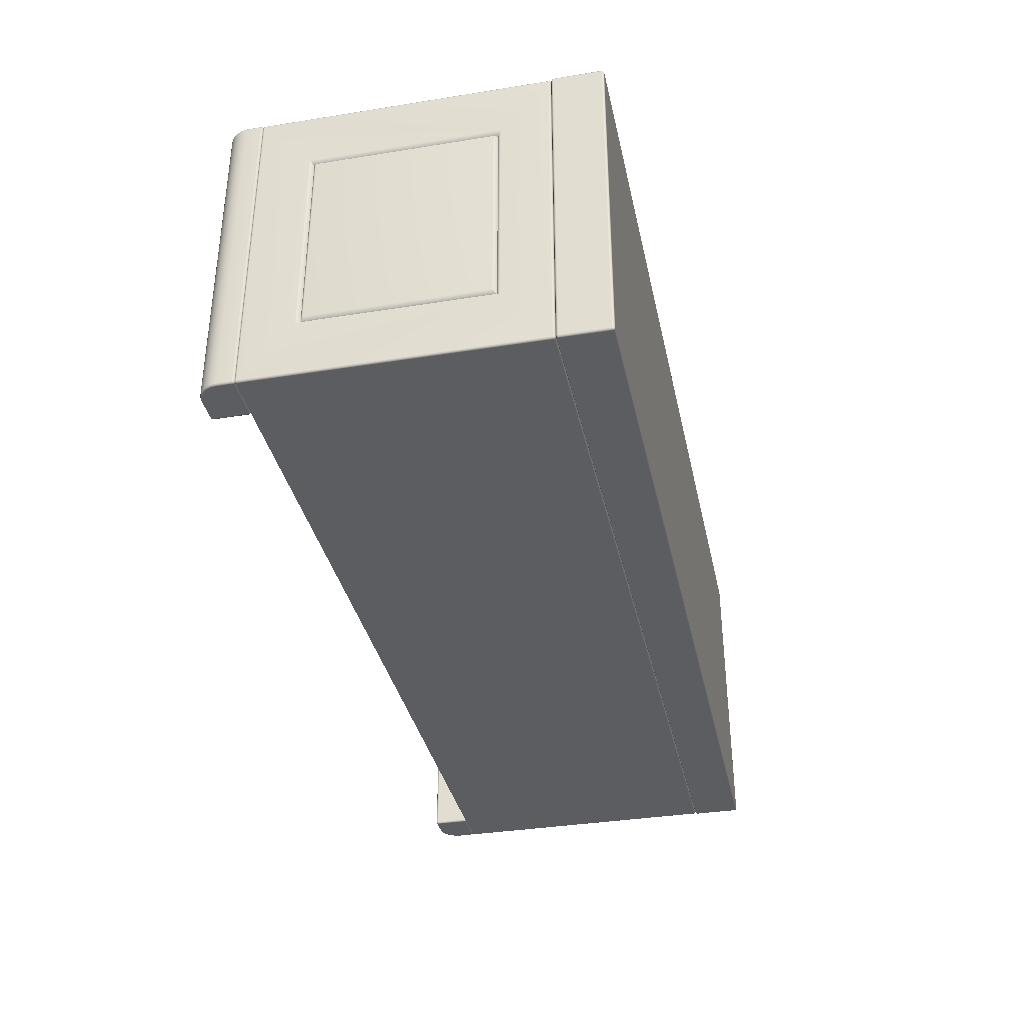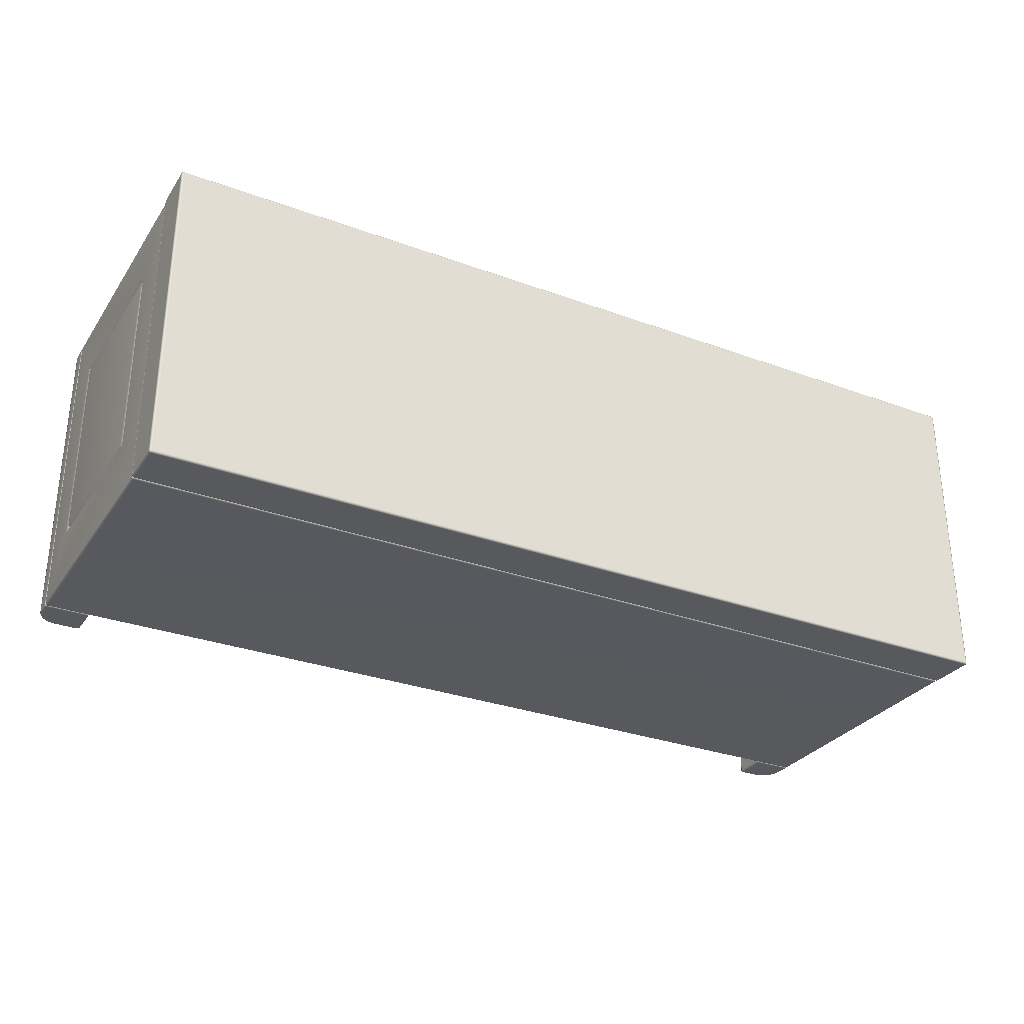
<metadata>
{"format":"obj","ext":"obj","renderer":"f3d","projection":"perspective","resolution":1024,"background":"white","views":[{"elev":-35.4,"azim":-78.0,"up":"+Z"},{"elev":-30.2,"azim":-28.1,"up":"+Z"}]}
</metadata>
<code>
g ENV_S09_CenterPlatfrom_HP_MO
v -11.89 9.635 -4.586
v -11.9 9.595 -4.577
v -11.89 9.586 -4.537
v -11.87 9.635 -4.537
v -11.89 10.05 -4.586
v -11.87 9.635 4.536
v -11.89 9.586 4.536
v -11.87 10.05 -4.537
v -11.89 10.58 -4.586
v -11.89 9.635 4.585
v -11.9 9.595 4.576
v -11.87 10.05 4.536
v -11.89 10.05 4.585
v -11.87 10.58 -4.537
v -11.89 10.63 -4.537
v -11.9 10.62 -4.577
v -11.94 10.62 -4.586
v -11.87 10.58 4.536
v -11.89 10.58 4.585
v -11.89 10.63 4.537
v -11.9 10.62 4.577
v -11.94 10.63 4.586
v -11.94 10.65 -4.537
v -12.6 10.62 -4.586
v -11.94 10.65 4.537
v -12.6 10.65 -4.537
v -12.78 10.6 -4.586
v -12.6 10.65 4.536
v -12.6 10.62 4.585
v -12.79 10.62 4.536
v -12.78 10.6 4.585
v -12.79 10.62 -4.537
v -12.94 10.51 -4.586
v -12.95 10.53 4.536
v -12.94 10.51 4.585
v -12.95 10.53 -4.537
v -13.07 10.39 -4.586
v -13.09 10.4 4.536
v -13.07 10.39 4.585
v -13.09 10.4 -4.537
v -13.16 10.22 -4.586
v -13.18 10.23 4.536
v -13.16 10.22 4.585
v -13.18 10.23 -4.537
v -13.18 10.05 -4.586
v -13.21 10.05 4.536
v -13.18 10.05 4.585
v -13.21 10.05 -4.537
v -13.19 9.635 -4.586
v -13.21 9.635 4.536
v -13.19 9.635 4.585
v -13.21 9.635 -4.537
v -13.19 9.586 4.536
v -13.18 9.595 4.576
v -13.19 9.586 -4.537
v -13.18 9.595 -4.577
v -11.89 10.58 -4.586
v -11.9 10.62 -4.577
v -11.94 10.62 -4.586
v -11.94 10.58 -4.606
v -11.89 10.05 -4.586
v -12.59 10.58 -4.606
v -12.6 10.62 -4.586
v -11.94 10.05 -4.606
v -12.6 10.05 -4.606
v -12.77 10.55 -4.606
v -12.78 10.6 -4.586
v -11.89 9.635 -4.586
v -12.91 10.47 -4.606
v -12.94 10.51 -4.586
v -13.03 10.36 -4.606
v -13.07 10.39 -4.586
v -13.11 10.21 -4.606
v -13.16 10.22 -4.586
v -13.14 10.05 -4.606
v -13.18 10.05 -4.586
v -11.94 9.635 -4.606
v -12.59 9.635 -4.606
v -13.14 9.635 -4.606
v -13.19 9.635 -4.586
v -13.14 9.586 -4.586
v -13.18 9.595 -4.577
v -13.19 9.586 -4.537
v -11.94 9.586 -4.586
v -11.9 9.595 -4.577
v -11.89 9.586 -4.537
v -12.59 9.586 -4.586
v -13.14 9.565 -4.537
v -11.94 9.565 -4.537
v -11.89 9.586 4.536
v -12.59 9.565 -4.537
v -13.14 9.565 4.536
v -13.19 9.586 4.536
v -12.59 9.565 4.536
v -13.14 9.586 4.585
v -13.18 9.595 4.576
v -13.19 9.635 4.585
v -11.94 9.565 4.536
v -12.59 9.586 4.585
v -11.94 9.586 4.585
v -11.9 9.595 4.576
v -11.89 9.635 4.585
v -13.14 9.635 4.605
v -11.94 9.635 4.605
v -11.89 10.05 4.585
v -12.59 9.635 4.605
v -12.6 10.05 4.605
v -13.14 10.05 4.605
v -13.18 10.05 4.585
v -11.94 10.05 4.605
v -11.89 10.58 4.585
v -13.11 10.21 4.605
v -13.16 10.22 4.585
v -13.03 10.36 4.605
v -13.07 10.39 4.585
v -12.91 10.47 4.605
v -12.94 10.51 4.585
v -12.77 10.55 4.605
v -12.78 10.6 4.585
v -12.59 10.58 4.605
v -12.6 10.62 4.585
v -11.94 10.58 4.605
v -11.94 10.63 4.586
v -11.9 10.62 4.577
v 12.02 9.635 4.585
v 12.03 9.595 4.576
v 12.02 9.586 4.536
v 12 9.635 4.536
v 12.02 10.05 4.585
v 12 9.635 -4.537
v 12.02 9.586 -4.537
v 12 10.05 4.536
v 12.02 10.58 4.585
v 12.02 9.635 -4.586
v 12.03 9.595 -4.577
v 12 10.05 -4.537
v 12.02 10.05 -4.586
v 12 10.58 4.536
v 12.02 10.63 4.536
v 12.03 10.62 4.576
v 12.07 10.62 4.585
v 12 10.58 -4.537
v 12.02 10.58 -4.586
v 12.02 10.63 -4.538
v 12.03 10.62 -4.577
v 12.07 10.63 -4.586
v 12.07 10.65 4.537
v 12.6 10.62 4.585
v 12.07 10.65 -4.538
v 12.6 10.65 4.536
v 12.78 10.6 4.585
v 12.6 10.65 -4.537
v 12.6 10.62 -4.586
v 12.79 10.62 -4.537
v 12.78 10.6 -4.586
v 12.79 10.62 4.536
v 12.95 10.51 4.585
v 12.96 10.53 -4.537
v 12.95 10.51 -4.586
v 12.96 10.53 4.536
v 13.08 10.39 4.585
v 13.09 10.4 -4.537
v 13.08 10.39 -4.586
v 13.09 10.4 4.536
v 13.16 10.22 4.585
v 13.18 10.23 -4.537
v 13.16 10.22 -4.586
v 13.18 10.23 4.536
v 13.19 10.05 4.585
v 13.21 10.05 -4.537
v 13.19 10.05 -4.586
v 13.21 10.05 4.536
v 13.19 9.635 4.585
v 13.21 9.635 -4.537
v 13.19 9.635 -4.586
v 13.21 9.635 4.536
v 13.19 9.586 -4.537
v 13.18 9.595 -4.577
v 13.19 9.586 4.536
v 13.18 9.595 4.576
v 12.02 10.58 4.585
v 12.03 10.62 4.576
v 12.07 10.62 4.585
v 12.07 10.58 4.605
v 12.02 10.05 4.585
v 12.6 10.58 4.605
v 12.6 10.62 4.585
v 12.07 10.05 4.605
v 12.6 10.05 4.605
v 12.77 10.55 4.605
v 12.78 10.6 4.585
v 12.02 9.635 4.585
v 12.92 10.47 4.605
v 12.95 10.51 4.585
v 13.04 10.36 4.605
v 13.08 10.39 4.585
v 13.11 10.21 4.605
v 13.16 10.22 4.585
v 13.14 10.05 4.605
v 13.19 10.05 4.585
v 12.07 9.635 4.605
v 12.6 9.635 4.605
v 13.14 9.635 4.605
v 13.19 9.635 4.585
v 13.14 9.586 4.585
v 13.18 9.595 4.576
v 13.19 9.586 4.536
v 12.07 9.586 4.585
v 12.03 9.595 4.576
v 12.02 9.586 4.536
v 12.6 9.586 4.585
v 13.14 9.565 4.536
v 12.07 9.565 4.536
v 12.02 9.586 -4.537
v 12.6 9.565 4.536
v 13.14 9.565 -4.537
v 13.19 9.586 -4.537
v 12.6 9.565 -4.537
v 13.14 9.586 -4.586
v 13.18 9.595 -4.577
v 13.19 9.635 -4.586
v 12.07 9.565 -4.537
v 12.6 9.586 -4.586
v 12.07 9.586 -4.586
v 12.03 9.595 -4.577
v 12.02 9.635 -4.586
v 13.14 9.635 -4.606
v 12.07 9.635 -4.606
v 12.02 10.05 -4.586
v 12.6 9.635 -4.606
v 12.6 10.05 -4.606
v 13.14 10.05 -4.606
v 13.19 10.05 -4.586
v 12.07 10.05 -4.606
v 12.02 10.58 -4.586
v 13.11 10.21 -4.606
v 13.16 10.22 -4.586
v 13.04 10.36 -4.606
v 13.08 10.39 -4.586
v 12.92 10.47 -4.606
v 12.95 10.51 -4.586
v 12.77 10.55 -4.606
v 12.78 10.6 -4.586
v 12.6 10.58 -4.606
v 12.6 10.62 -4.586
v 12.07 10.58 -4.606
v 12.07 10.63 -4.586
v 12.03 10.62 -4.577
v 13.23 8.112 2.911
v 13.09 8.01 -2.83
v 13.09 8.01 2.811
v 13.23 8.112 -2.93
v 13.21 9.516 -4.536
v 13.23 2.81 -2.93
v 13.09 8.01 -2.83
v 13.09 2.912 -2.83
v 13.21 9.516 4.517
v 13.23 2.81 2.911
v 13.09 8.01 2.811
v 13.09 2.912 2.811
v 13.09 2.912 2.811
v 13.09 2.912 -2.83
v 13.2 1.509 4.508
v 13.2 1.509 -4.527
v 13.18 1.509 -4.576
v 13.18 1.459 -4.527
v 13.17 1.468 -4.567
v 13.18 1.459 4.508
v 13.19 9.516 -4.585
v 13.18 1.509 4.557
v 13.17 1.468 4.548
v 13.19 9.516 4.566
v 13.19 9.565 4.517
v 13.18 9.556 4.557
v 13.19 9.565 -4.536
v 13.18 9.556 -4.576
v 13.14 9.565 4.566
v 13.19 9.516 4.566
v 13.14 9.586 4.517
v 13.14 9.565 -4.585
v 13.19 9.516 -4.585
v 13.14 9.586 -4.536
v -13.14 9.586 4.517
v -13.14 9.586 -4.536
v 13.14 9.516 4.586
v -13.14 9.565 4.566
v 13.13 1.508 4.577
v 13.18 1.509 4.557
v -13.19 9.565 4.517
v -13.14 9.516 4.586
v 13.13 1.459 4.557
v 13.17 1.468 4.548
v -13.13 1.508 4.577
v -13.13 1.459 4.557
v -13.18 1.508 4.557
v -13.17 1.468 4.548
v -13.19 9.516 4.566
v -13.18 9.556 4.557
v -13.19 9.565 -4.536
v -13.21 9.516 4.517
v -13.14 9.565 -4.585
v -13.2 1.508 4.509
v -13.18 1.508 4.557
v 13.14 9.516 -4.605
v 13.13 1.508 -4.596
v 13.18 1.509 -4.576
v -13.18 1.459 4.508
v -13.17 1.468 4.548
v -13.14 9.516 -4.605
v 13.13 1.459 -4.576
v 13.17 1.468 -4.567
v -13.13 1.508 -4.596
v -13.13 1.459 -4.576
v -13.18 1.508 -4.576
v -13.17 1.468 -4.567
v -13.19 9.516 -4.585
v -13.18 9.556 -4.576
v -13.21 9.516 -4.536
v -13.2 1.508 -4.528
v -13.18 1.508 -4.576
v -13.18 1.459 -4.527
v -13.17 1.468 -4.567
v -13.23 2.81 -2.93
v -13.23 2.81 2.911
v -13.23 8.112 2.911
v -13.09 2.912 2.811
v -13.09 2.912 -2.83
v -13.09 2.912 2.811
v -13.09 8.01 2.811
v -13.23 8.112 -2.93
v -13.09 2.912 -2.83
v -13.09 8.01 -2.83
v -13.09 8.01 -2.83
v -13.09 8.01 2.811
v 13.09 8.01 2.811
v 13.09 8.01 -2.83
v 13.23 7.908 -2.729
v 13.23 7.908 2.71
v 13.23 3.014 2.71
v 13.09 2.912 2.811
v 13.09 8.01 2.811
v 13.23 3.014 -2.729
v 13.09 2.912 -2.83
v 13.09 2.912 2.811
v 13.09 2.912 -2.83
v 13.09 8.01 -2.83
v -13.23 3.014 2.71
v -13.09 8.01 2.811
v -13.09 2.912 2.811
v -13.23 7.908 2.71
v -13.23 3.014 -2.729
v -13.09 2.912 -2.83
v -13.09 2.912 2.811
v -13.23 7.908 -2.729
v -13.09 8.01 2.811
v -13.09 8.01 -2.83
v -13.09 8.01 -2.83
v -13.09 2.912 -2.83
v 13.13 1.459 4.557
v 13.17 1.468 4.548
v 13.18 1.459 4.508
v 13.13 1.438 4.508
v -13.13 1.459 4.557
v 13.13 1.438 -4.527
v 13.18 1.459 -4.527
v 13.13 1.459 -4.576
v 13.17 1.468 -4.567
v -13.13 1.459 -4.576
v -13.13 1.438 -4.527
v -13.13 1.438 4.508
v -13.18 1.459 -4.527
v -13.17 1.468 -4.567
v -13.18 1.459 4.508
v -13.17 1.468 4.548
v 13.21 0.04949 4.586
v 13.2 0.009096 4.577
v 13.16 0 4.586
v 13.16 0.04949 4.606
v 13.21 1.364 4.586
v -13.16 0.04949 4.606
v -13.16 0 4.586
v -13.21 0.04949 4.586
v -13.2 0.009096 4.577
v -13.16 1.364 4.606
v -13.21 1.364 4.586
v 13.16 1.364 4.606
v -13.16 1.414 4.586
v -13.2 1.405 4.577
v 13.16 1.414 4.586
v 13.2 1.405 4.577
v -13.21 1.414 4.537
v -13.21 1.364 4.586
v -13.16 1.434 4.537
v 13.21 1.414 4.537
v 13.21 1.364 4.586
v 13.16 1.434 4.537
v -13.16 1.434 -4.53
v 13.23 1.364 4.537
v 13.21 0.04949 4.586
v -13.23 1.364 4.537
v -13.21 1.414 -4.53
v -13.23 0.04949 4.537
v -13.21 0.04949 4.586
v -13.23 1.364 -4.53
v -13.21 0 4.537
v -13.2 0.009096 4.577
v -13.23 0.04949 -4.53
v -13.21 0 -4.53
v -13.21 0.04949 -4.579
v -13.2 0.009096 -4.57
v -13.21 1.364 -4.579
v -13.2 1.405 -4.57
v -13.16 1.414 -4.579
v -13.21 1.364 -4.579
v 13.16 1.434 -4.53
v 13.21 1.414 -4.53
v 13.16 1.414 -4.579
v -13.16 1.364 -4.599
v -13.16 0.04949 -4.599
v -13.21 0.04949 -4.579
v 13.23 1.364 -4.53
v 13.16 1.364 -4.599
v -13.16 0 -4.579
v -13.2 0.009096 -4.57
v 13.16 0.04949 -4.599
v 13.16 0 -4.579
v 13.21 0.04949 -4.579
v 13.2 0.009096 -4.57
v 13.21 1.364 -4.579
v 13.2 1.405 -4.57
v 13.21 1.364 -4.579
v 13.23 0.04949 -4.53
v 13.21 0.04949 -4.579
v 13.21 0 -4.53
v 13.2 0.009096 -4.57
v 13.16 0 -4.579
v 13.23 0.04949 4.537
v 13.21 0 4.537
v 13.2 0.009096 4.577
v 13.16 0 4.586
v 13.16 -0.0205 -4.53
v 13.16 -0.0205 4.537
v -13.16 0 4.586
v -13.16 -0.0205 -4.53
v -13.16 0 -4.579
v -13.16 -0.0205 4.537
v -13.21 0 -4.53
v -13.2 0.009096 -4.57
v -13.21 0 4.537
v -13.2 0.009096 4.577
g ENV_S09_CenterPlatfrom_HP_MO_0
f 3 2 1
f 4 3 1
f 1 5 4
f 4 6 3
f 6 7 3
f 5 8 4
f 4 8 6
f 5 9 8
f 6 10 7
f 10 11 7
f 6 12 10
f 8 12 6
f 12 13 10
f 9 14 8
f 8 14 12
f 14 9 15
f 9 16 15
f 15 16 17
f 12 18 13
f 14 18 12
f 14 15 18
f 18 19 13
f 18 20 19
f 15 20 18
f 20 21 19
f 22 21 20
f 23 15 17
f 17 24 23
f 25 20 15
f 25 22 20
f 23 25 15
f 24 26 23
f 23 26 25
f 24 27 26
f 25 28 22
f 26 28 25
f 28 29 22
f 28 30 29
f 28 26 30
f 30 31 29
f 27 32 26
f 26 32 30
f 32 27 33
f 31 30 34
f 30 32 34
f 35 31 34
f 36 32 33
f 32 36 34
f 36 33 37
f 35 34 38
f 34 36 38
f 39 35 38
f 40 36 37
f 36 40 38
f 40 37 41
f 39 38 42
f 38 40 42
f 43 39 42
f 44 40 41
f 40 44 42
f 44 41 45
f 43 42 46
f 42 44 46
f 47 43 46
f 48 44 45
f 44 48 46
f 48 45 49
f 47 46 50
f 51 47 50
f 46 48 52
f 52 48 49
f 50 46 52
f 50 53 51
f 50 52 53
f 53 54 51
f 52 55 53
f 52 49 55
f 49 56 55
f 59 58 57
f 60 59 57
f 60 57 61
f 60 62 59
f 62 63 59
f 64 60 61
f 60 64 62
f 64 65 62
f 65 66 62
f 62 66 63
f 66 67 63
f 64 61 68
f 67 66 69
f 65 69 66
f 70 67 69
f 70 69 71
f 65 71 69
f 72 70 71
f 72 71 73
f 65 73 71
f 74 72 73
f 74 73 75
f 75 73 65
f 76 74 75
f 77 64 68
f 64 77 65
f 65 78 75
f 77 78 65
f 76 75 79
f 78 79 75
f 80 76 79
f 79 81 80
f 79 78 81
f 81 82 80
f 83 82 81
f 77 68 84
f 68 85 84
f 84 85 86
f 87 78 77
f 78 87 81
f 84 87 77
f 88 83 81
f 81 87 88
f 89 84 86
f 86 90 89
f 91 87 84
f 87 91 88
f 89 91 84
f 83 88 92
f 92 88 91
f 93 83 92
f 94 91 89
f 94 92 91
f 92 95 93
f 92 94 95
f 95 96 93
f 97 96 95
f 90 98 89
f 98 94 89
f 94 99 95
f 99 94 98
f 98 90 100
f 100 99 98
f 90 101 100
f 100 101 102
f 103 97 95
f 95 99 103
f 104 100 102
f 102 105 104
f 106 99 100
f 104 106 100
f 99 106 103
f 106 107 103
f 107 108 103
f 103 108 97
f 108 109 97
f 105 110 104
f 106 104 110
f 107 106 110
f 105 111 110
f 108 112 109
f 107 112 108
f 112 113 109
f 112 114 113
f 107 114 112
f 114 115 113
f 114 116 115
f 107 116 114
f 116 117 115
f 116 118 117
f 107 118 116
f 118 119 117
f 120 118 107
f 119 118 120
f 107 110 120
f 121 119 120
f 110 122 120
f 121 120 122
f 111 122 110
f 123 121 122
f 122 111 123
f 111 124 123
f 127 126 125
f 128 127 125
f 125 129 128
f 128 130 127
f 130 131 127
f 129 132 128
f 128 132 130
f 129 133 132
f 130 134 131
f 134 135 131
f 130 136 134
f 132 136 130
f 136 137 134
f 133 138 132
f 132 138 136
f 138 133 139
f 133 140 139
f 139 140 141
f 136 142 137
f 138 142 136
f 138 139 142
f 142 143 137
f 142 144 143
f 139 144 142
f 144 145 143
f 146 145 144
f 147 139 141
f 141 148 147
f 149 144 139
f 149 146 144
f 147 149 139
f 148 150 147
f 147 150 149
f 148 151 150
f 149 152 146
f 150 152 149
f 152 153 146
f 152 154 153
f 152 150 154
f 154 155 153
f 151 156 150
f 150 156 154
f 156 151 157
f 155 154 158
f 154 156 158
f 159 155 158
f 160 156 157
f 156 160 158
f 160 157 161
f 159 158 162
f 158 160 162
f 163 159 162
f 164 160 161
f 160 164 162
f 164 161 165
f 163 162 166
f 162 164 166
f 167 163 166
f 168 164 165
f 164 168 166
f 168 165 169
f 167 166 170
f 166 168 170
f 171 167 170
f 172 168 169
f 168 172 170
f 172 169 173
f 171 170 174
f 175 171 174
f 170 172 176
f 176 172 173
f 174 170 176
f 174 177 175
f 174 176 177
f 177 178 175
f 176 179 177
f 176 173 179
f 173 180 179
f 183 182 181
f 184 183 181
f 184 181 185
f 184 186 183
f 186 187 183
f 188 184 185
f 184 188 186
f 188 189 186
f 189 190 186
f 186 190 187
f 190 191 187
f 188 185 192
f 191 190 193
f 189 193 190
f 194 191 193
f 194 193 195
f 189 195 193
f 196 194 195
f 196 195 197
f 189 197 195
f 198 196 197
f 198 197 199
f 199 197 189
f 200 198 199
f 201 188 192
f 188 201 189
f 189 202 199
f 201 202 189
f 200 199 203
f 202 203 199
f 204 200 203
f 203 205 204
f 203 202 205
f 205 206 204
f 207 206 205
f 201 192 208
f 192 209 208
f 208 209 210
f 211 202 201
f 202 211 205
f 208 211 201
f 212 207 205
f 205 211 212
f 213 208 210
f 210 214 213
f 215 211 208
f 211 215 212
f 213 215 208
f 207 212 216
f 216 212 215
f 217 207 216
f 218 215 213
f 218 216 215
f 216 219 217
f 216 218 219
f 219 220 217
f 221 220 219
f 214 222 213
f 222 218 213
f 218 223 219
f 223 218 222
f 222 214 224
f 224 223 222
f 214 225 224
f 224 225 226
f 227 221 219
f 219 223 227
f 228 224 226
f 226 229 228
f 230 223 224
f 228 230 224
f 223 230 227
f 230 231 227
f 231 232 227
f 227 232 221
f 232 233 221
f 229 234 228
f 230 228 234
f 231 230 234
f 229 235 234
f 232 236 233
f 231 236 232
f 236 237 233
f 236 238 237
f 231 238 236
f 238 239 237
f 238 240 239
f 231 240 238
f 240 241 239
f 240 242 241
f 231 242 240
f 242 243 241
f 244 242 231
f 243 242 244
f 231 234 244
f 245 243 244
f 234 246 244
f 245 244 246
f 235 246 234
f 247 245 246
f 246 235 247
f 235 248 247
f 251 250 249
f 250 252 249
f 252 253 249
f 253 252 254
f 254 252 255
f 256 254 255
f 253 257 249
f 258 249 257
f 249 258 259
f 258 260 259
f 258 254 261
f 254 262 261
f 263 254 258
f 258 257 263
f 264 253 254
f 254 263 264
f 264 265 253
f 265 264 266
f 266 264 263
f 267 265 266
f 268 266 263
f 265 269 253
f 263 270 268
f 270 263 257
f 270 271 268
f 272 270 257
f 257 273 272
f 257 253 273
f 273 274 272
f 275 253 269
f 253 275 273
f 276 275 269
f 277 274 273
f 278 274 277
f 273 275 279
f 279 277 273
f 276 280 275
f 276 281 280
f 275 282 279
f 280 282 275
f 279 282 283
f 279 283 277
f 284 282 280
f 282 284 283
f 285 278 277
f 283 286 277
f 277 286 285
f 285 287 278
f 287 288 278
f 283 284 289
f 283 289 286
f 286 290 285
f 287 285 290
f 287 291 288
f 291 292 288
f 287 293 291
f 293 287 290
f 293 294 291
f 293 295 294
f 295 293 290
f 295 296 294
f 297 295 290
f 290 286 297
f 289 298 286
f 286 298 297
f 297 298 289
f 284 299 289
f 300 297 289
f 289 299 300
f 299 284 301
f 301 284 280
f 300 302 297
f 302 303 297
f 301 280 304
f 281 304 280
f 305 304 281
f 306 305 281
f 302 307 303
f 307 308 303
f 309 301 304
f 304 305 309
f 310 305 306
f 311 310 306
f 312 305 310
f 305 312 309
f 313 312 310
f 314 312 313
f 312 314 309
f 315 314 313
f 314 316 309
f 301 309 316
f 317 301 316
f 317 299 301
f 317 316 299
f 316 318 299
f 299 318 300
f 319 318 316
f 320 319 316
f 321 319 320
f 322 321 320
f 319 321 307
f 302 319 307
f 323 319 302
f 318 319 323
f 302 300 324
f 324 323 302
f 300 318 325
f 300 325 324
f 323 324 326
f 327 323 326
f 324 325 328
f 325 329 328
f 330 318 323
f 318 330 325
f 330 323 331
f 332 330 331
f 330 333 325
f 333 334 325
f 337 336 335
f 338 337 335
f 337 338 339
f 340 339 338
f 341 340 338
f 342 337 339
f 343 342 339
f 344 343 339
f 342 345 337
f 345 346 337
f 349 348 347
f 348 350 347
f 351 347 350
f 351 352 347
f 352 353 347
f 354 351 350
f 354 350 355
f 356 354 355
f 354 357 351
f 357 358 351
f 361 360 359
f 362 361 359
f 359 363 362
f 362 364 361
f 364 365 361
f 365 364 366
f 367 365 366
f 368 366 364
f 369 364 362
f 369 368 364
f 363 370 362
f 370 369 362
f 368 369 371
f 371 369 370
f 372 368 371
f 373 371 370
f 370 363 373
f 363 374 373
f 377 376 375
f 378 377 375
f 375 379 378
f 378 380 377
f 380 381 377
f 380 382 381
f 382 383 381
f 382 380 384
f 384 380 378
f 385 382 384
f 379 386 378
f 386 384 378
f 384 387 385
f 387 384 386
f 387 388 385
f 386 379 389
f 389 387 386
f 379 390 389
f 391 388 387
f 392 388 391
f 393 387 389
f 393 391 387
f 389 390 394
f 394 390 395
f 396 393 389
f 396 389 394
f 393 397 391
f 397 393 396
f 398 394 395
f 398 395 399
f 400 392 391
f 397 401 391
f 391 401 400
f 400 402 392
f 402 403 392
f 401 404 400
f 400 404 402
f 402 405 403
f 405 406 403
f 402 407 405
f 404 407 402
f 407 408 405
f 407 409 408
f 409 407 404
f 409 410 408
f 411 409 404
f 404 401 411
f 401 412 411
f 413 412 401
f 397 413 401
f 414 412 413
f 397 415 413
f 415 397 396
f 416 415 396
f 394 416 396
f 415 417 413
f 415 416 417
f 418 414 413
f 413 417 418
f 418 419 414
f 419 420 414
f 421 416 394
f 398 421 394
f 417 422 418
f 418 422 419
f 419 423 420
f 423 424 420
f 419 425 423
f 422 425 419
f 425 426 423
f 425 427 426
f 427 425 422
f 427 428 426
f 429 427 422
f 422 417 429
f 417 430 429
f 416 430 417
f 431 430 416
f 421 431 416
f 421 432 431
f 432 433 431
f 421 398 432
f 432 434 433
f 434 435 433
f 436 435 434
f 398 437 432
f 434 432 437
f 437 398 399
f 437 399 438
f 438 434 437
f 399 439 438
f 438 439 440
f 441 436 434
f 441 434 438
f 442 438 440
f 442 441 438
f 440 443 442
f 436 441 444
f 445 436 444
f 441 442 446
f 443 446 442
f 444 441 446
f 444 447 445
f 447 444 446
f 447 448 445
f 449 447 446
f 446 443 449
f 443 450 449

</code>
